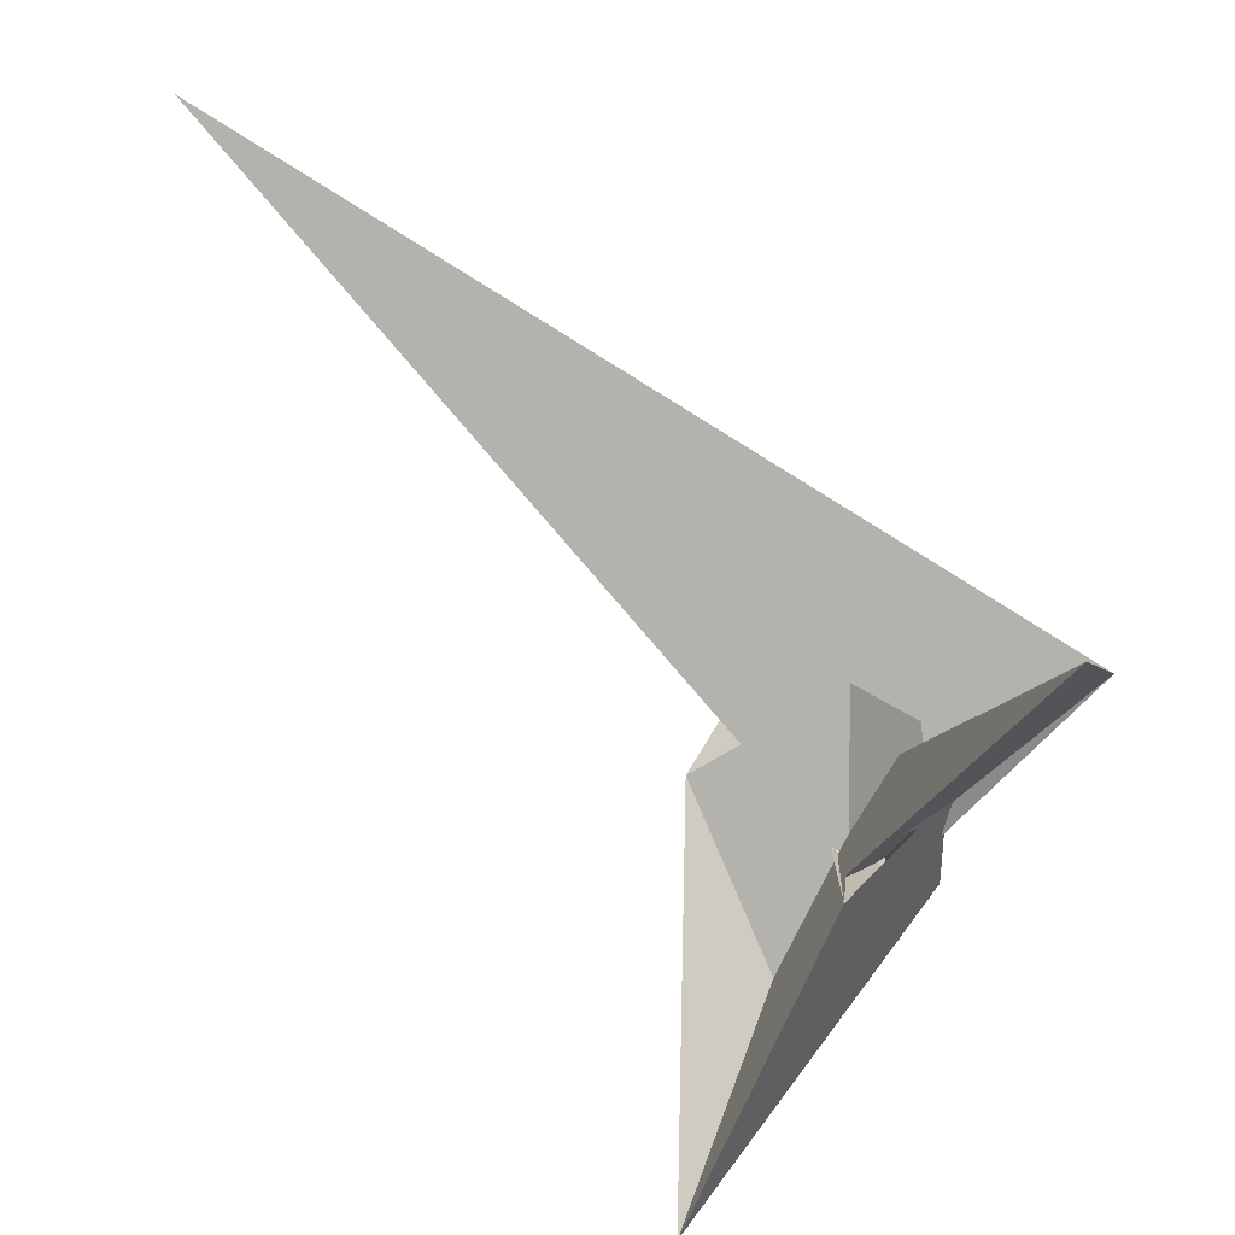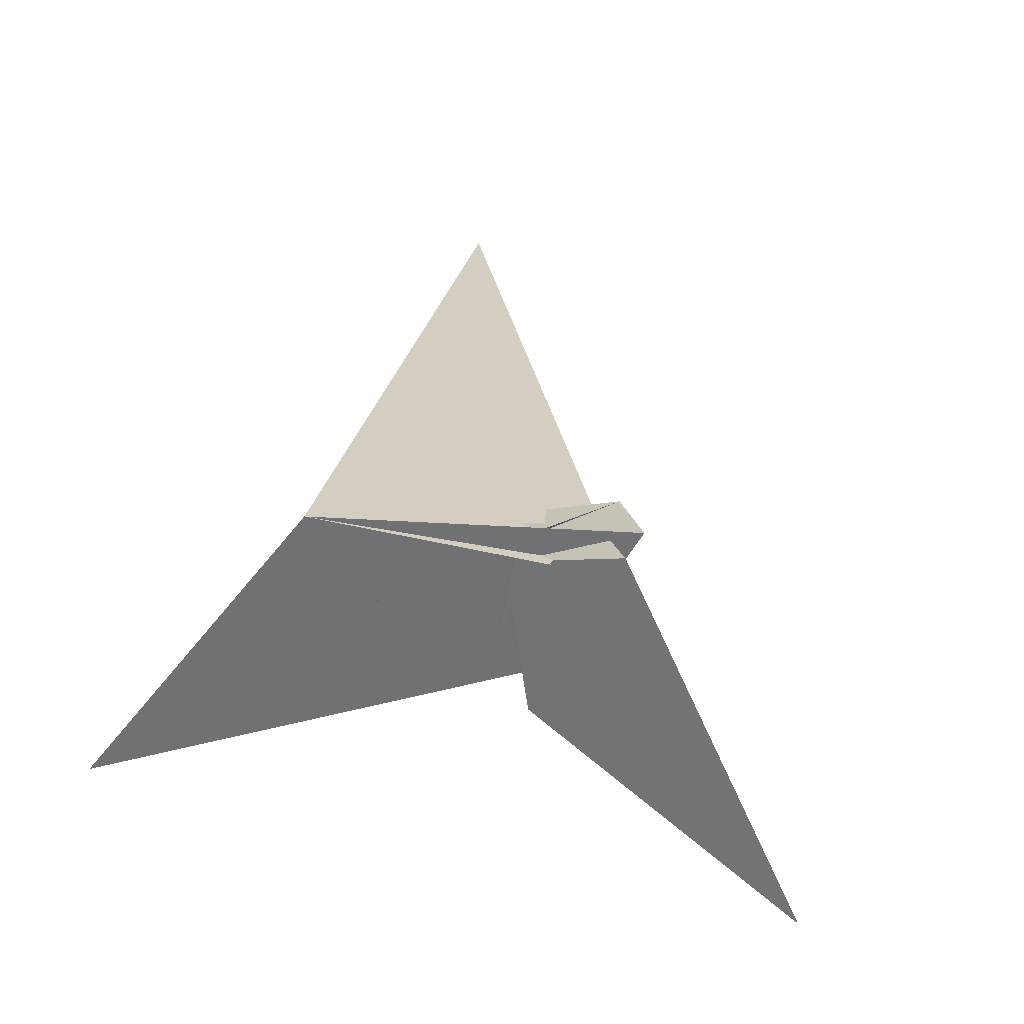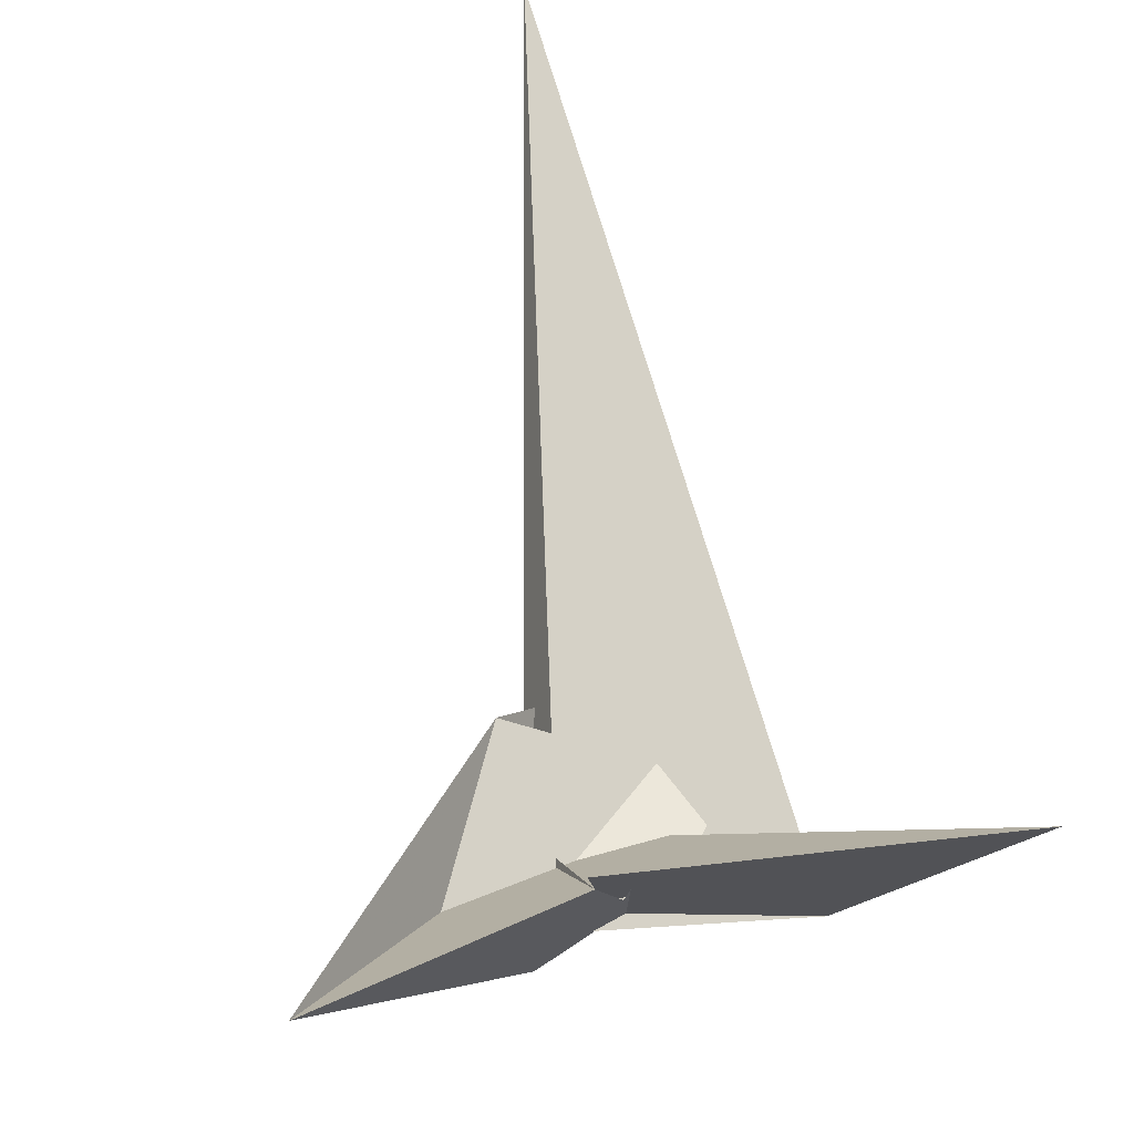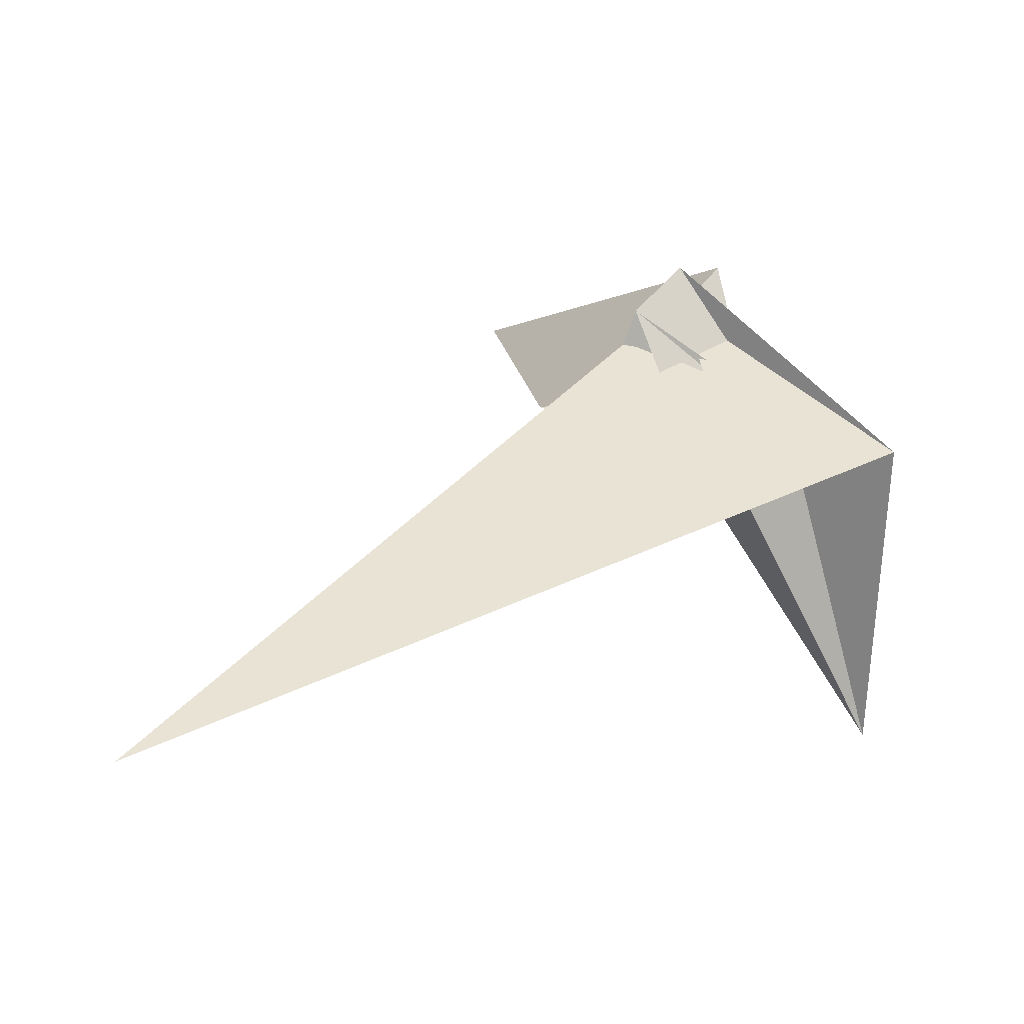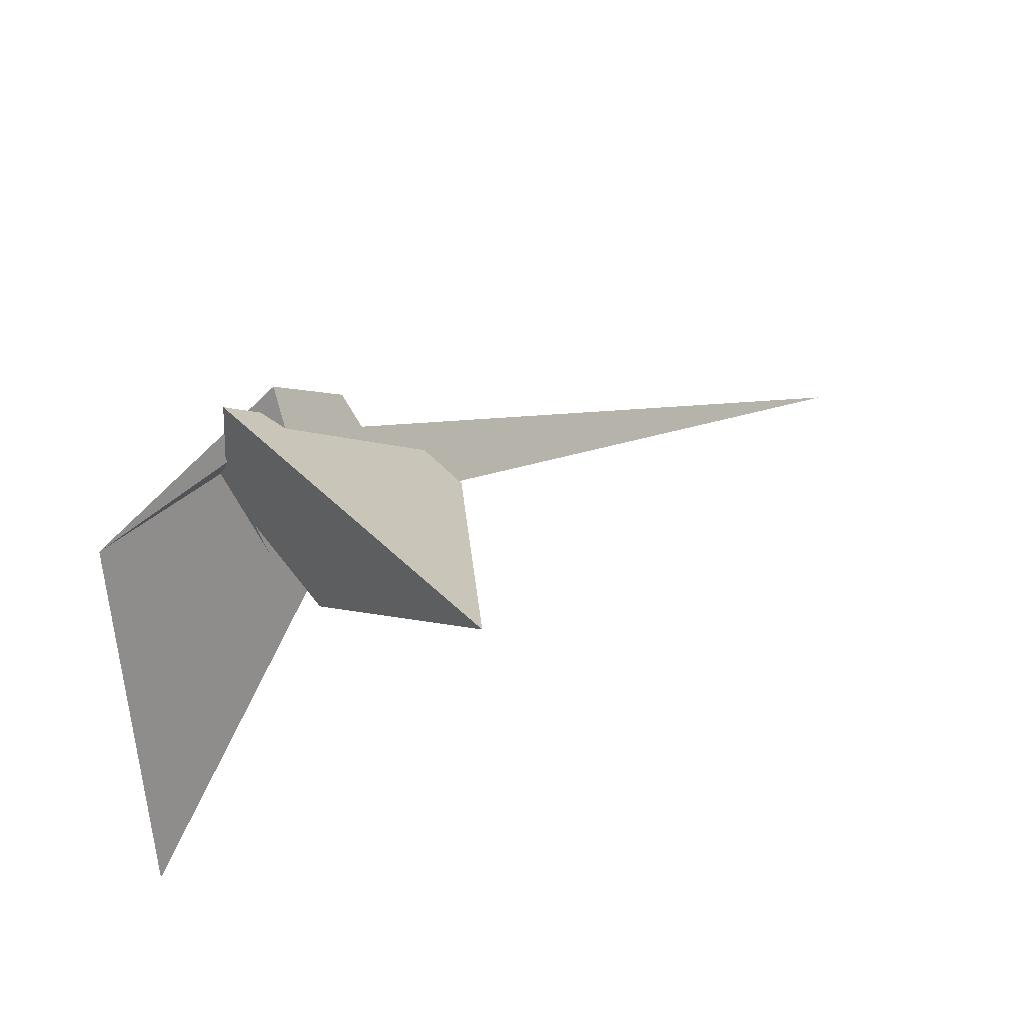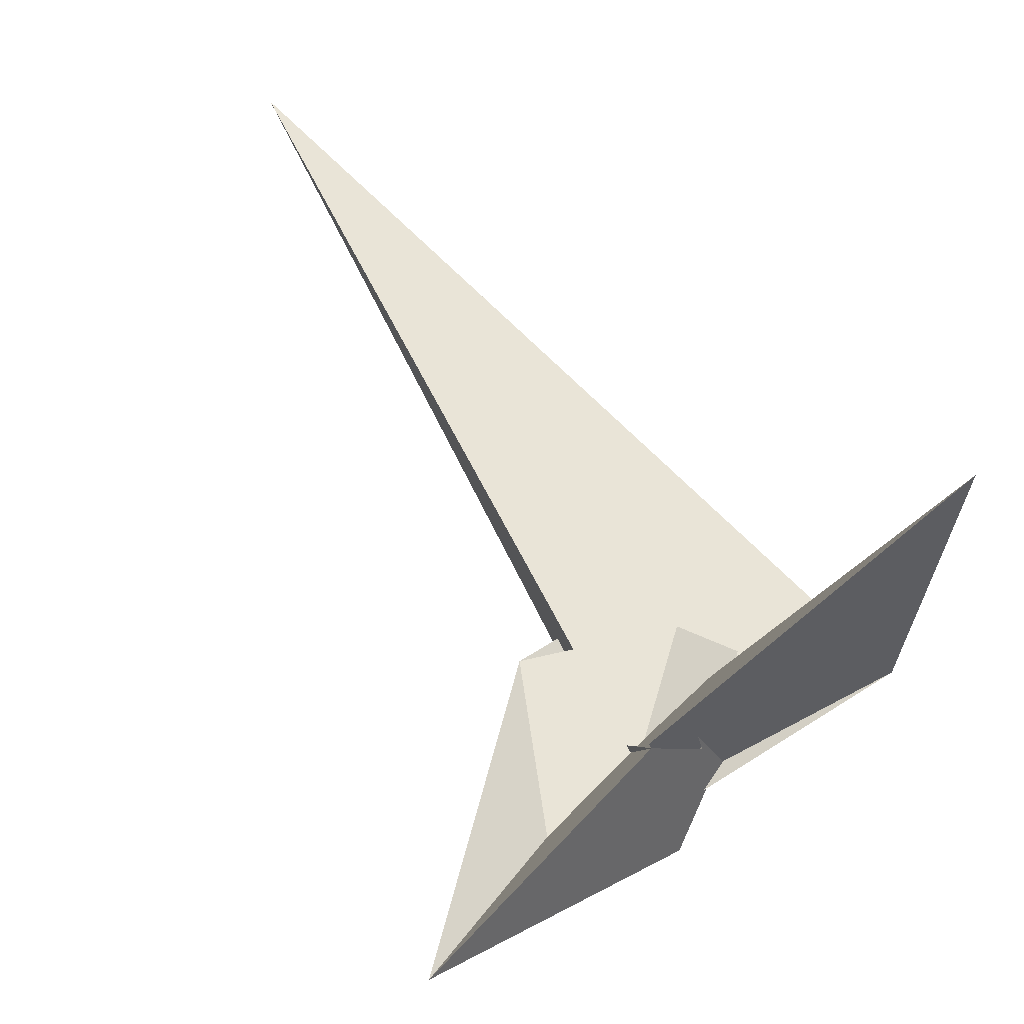
<metadata>
{"format":"obj","ext":"obj","renderer":"f3d","projection":"perspective","resolution":1024,"background":"white","views":[{"elev":-40.4,"azim":174.9,"up":"+Z"},{"elev":-10.5,"azim":-70.9,"up":"+Z"},{"elev":-66.0,"azim":119.8,"up":"+Z"},{"elev":77.8,"azim":161.8,"up":"+Z"},{"elev":-42.5,"azim":-9.8,"up":"+Z"},{"elev":-72.0,"azim":152.1,"up":"+Z"}]}
</metadata>
<code>
v 0.2669 1.002 0.5559
v -0.1238 0.9122 0.2976
v 0.2022 0.2526 -0.1799
v -0.2426 0.4059 -0.2332
v 0.3158 0.1471 -0.2289
v 1.329 0.2104 0.2816
v -1.44 1.55 0.3139
v -0.7209 0.8777 -0.0007661
v 5.226 2.651 4.319
v 0.6372 -0.6293 -0.8187
v -0.4112 0.7949 0.05898
v 0.9042 0.4869 0.998
v -0.1186 0.3019 0.3201
v -0.5286 -0.006333 0.05574
v 0.1253 0.01942 0.492
v -0.2363 -0.6126 0.2701
v -0.304 -0.3724 0.2173
v 0.3105 -0.2619 0.6246
v -0.5935 -0.5729 0.03009
v 0.06148 0.2488 0.4421
v -0.2027 1.051 -0.05455
v -0.1667 1.179 0.106
v 0.1176 0.1436 -0.3915
v 0.4085 0.1273 -0.001317
v -0.1142 0.5387 -0.373
v 0.7919 0.2063 0.5999
v 0.9139 0.4635 0.9913
v -0.255 1.102 -0.08303
v -0.2054 0.05443 -0.06762
v -0.14 0.02182 0.2243
v -0.1667 -0.3885 0.1049
v -0.1869 -0.445 0.01492
v -0.2679 -0.3507 -0.3465
v -0.06943 0.5801 0.5398
v 0.6786 0.09663 0.4701
v -0.5039 0.001272 0.02541
v 0.1286 0.02254 0.4731
v 0.2854 0.2988 -0.6103
v -0.5487 0.2653 0.1341
v -0.6393 3.641 -1.36
v 0.4976 -0.03746 0.5252
v 0.3029 0.4642 -0.9246
v 0.3888 0.01263 0.4939
v 1.261 -1.354 -2.509
f 1 2 4 11 8 7 9 5 6 10 3
f 1 2 13 18 16 17 19 14 15 20 12
f 1 3 22 21 28 25 23 24 26 27 12
f 2 4 33 32 31 29 30 34 22 21 13
f 5 6 35 37 15 14 36 30 29 23 24
f 7 8 40 38 16 17 31 29 23 25 39
f 5 9 41 18 16 38 42 33 32 26 24
f 6 10 44 19 17 31 32 26 27 43 35
f 7 9 41 43 27 12 20 34 30 36 39
f 4 11 28 25 39 36 14 19 44 42 33
f 8 11 28 21 13 18 41 43 35 37 40
f 3 10 44 42 38 40 37 15 20 34 22

</code>
